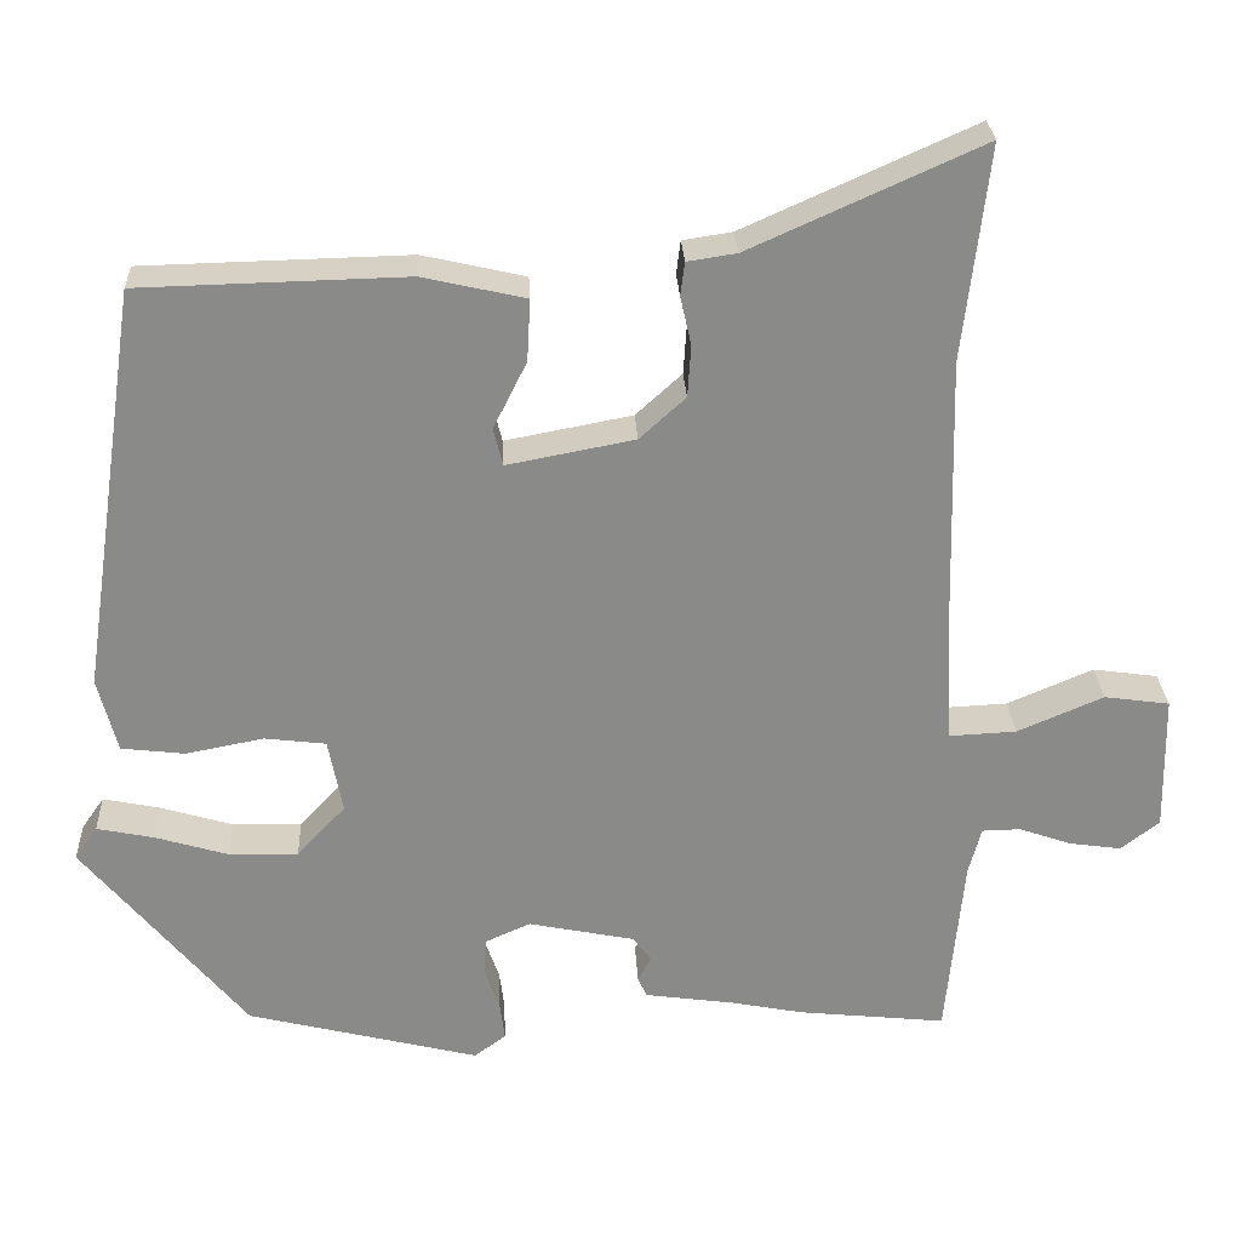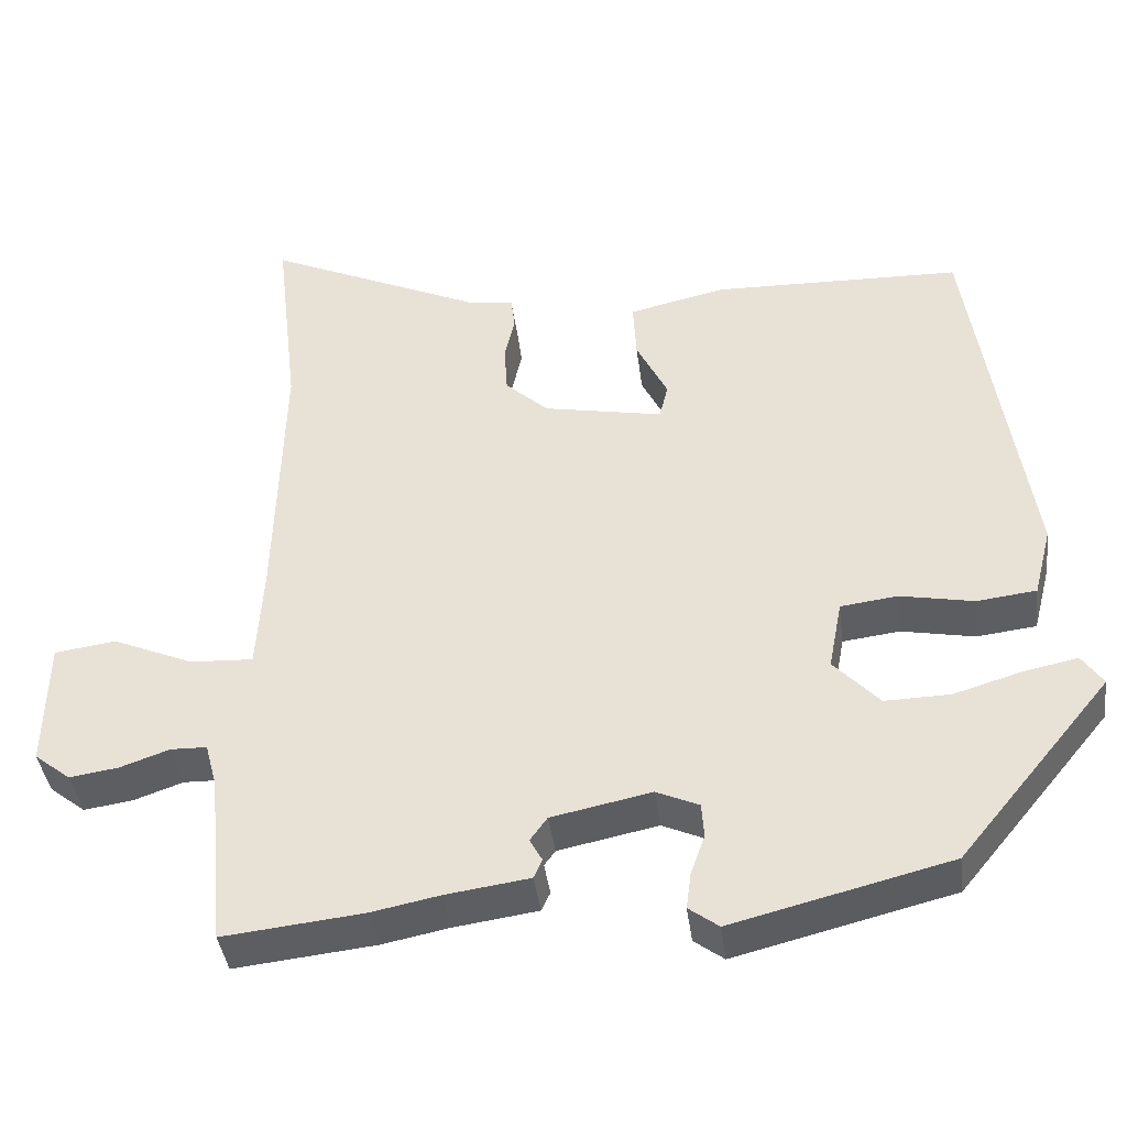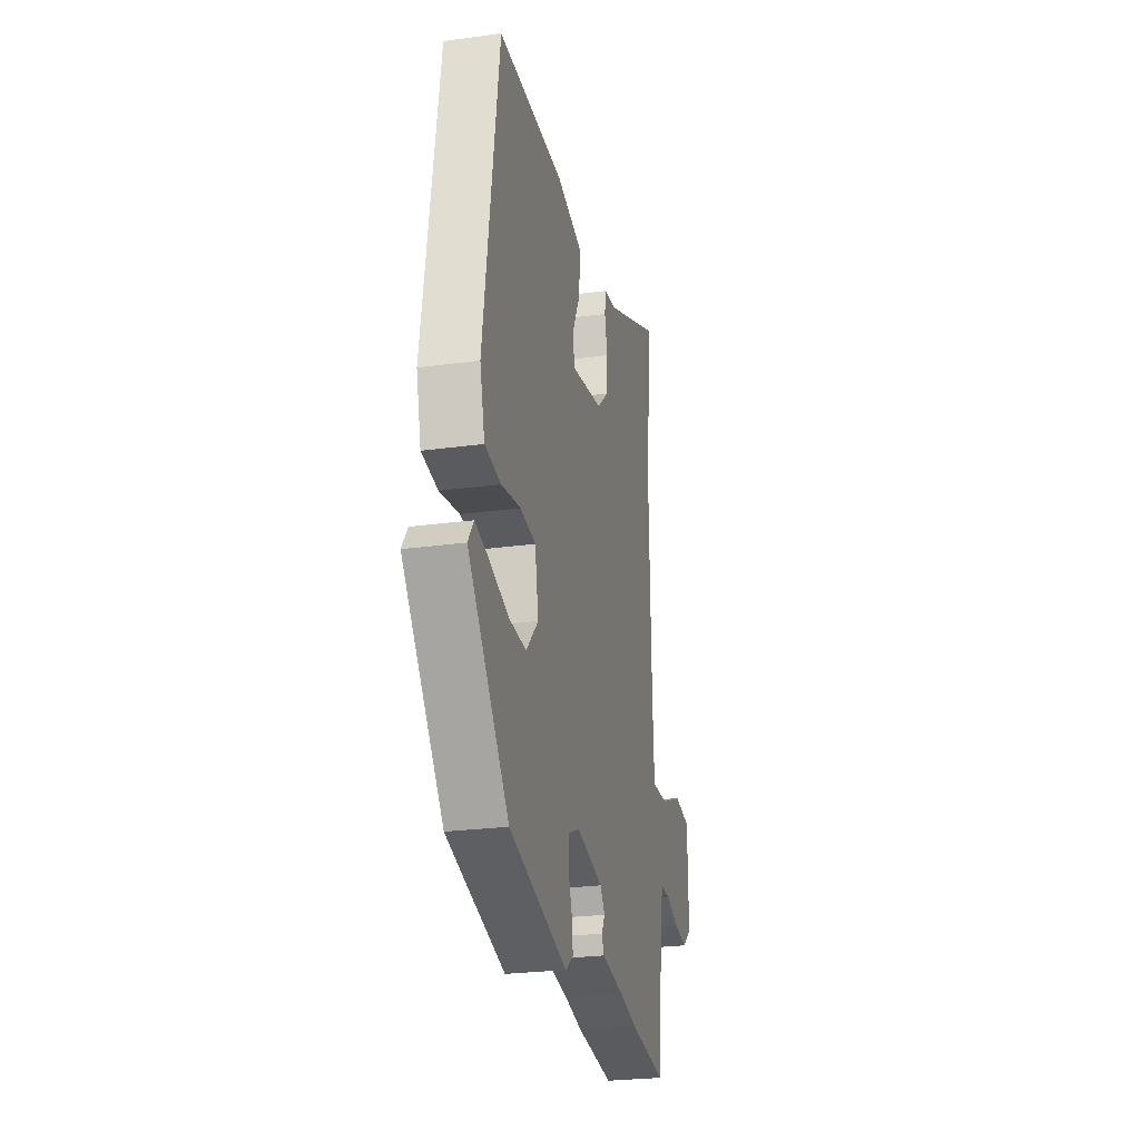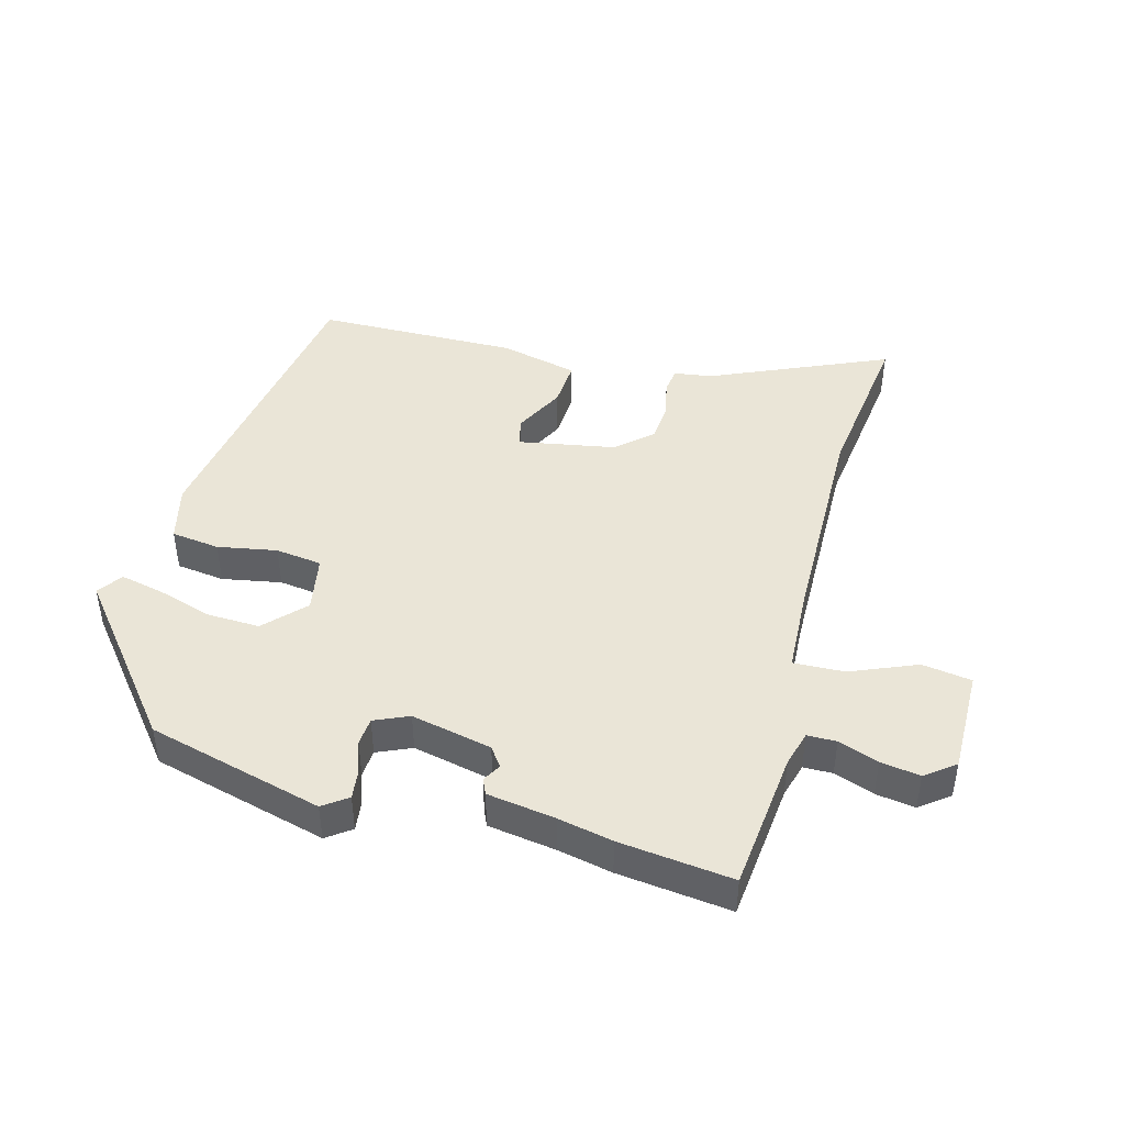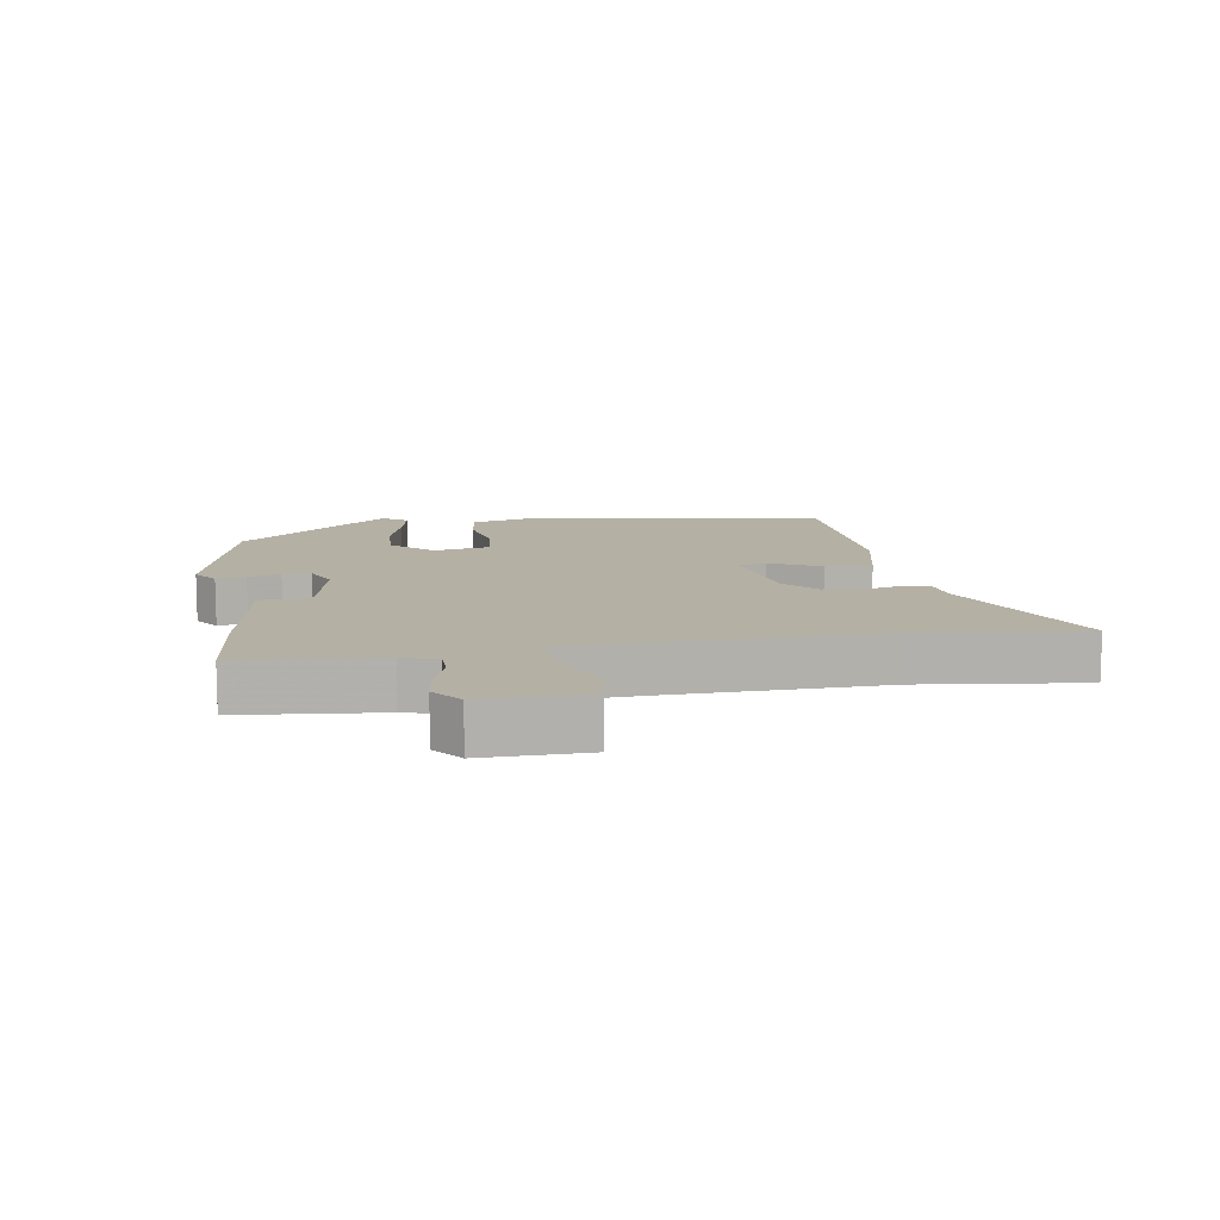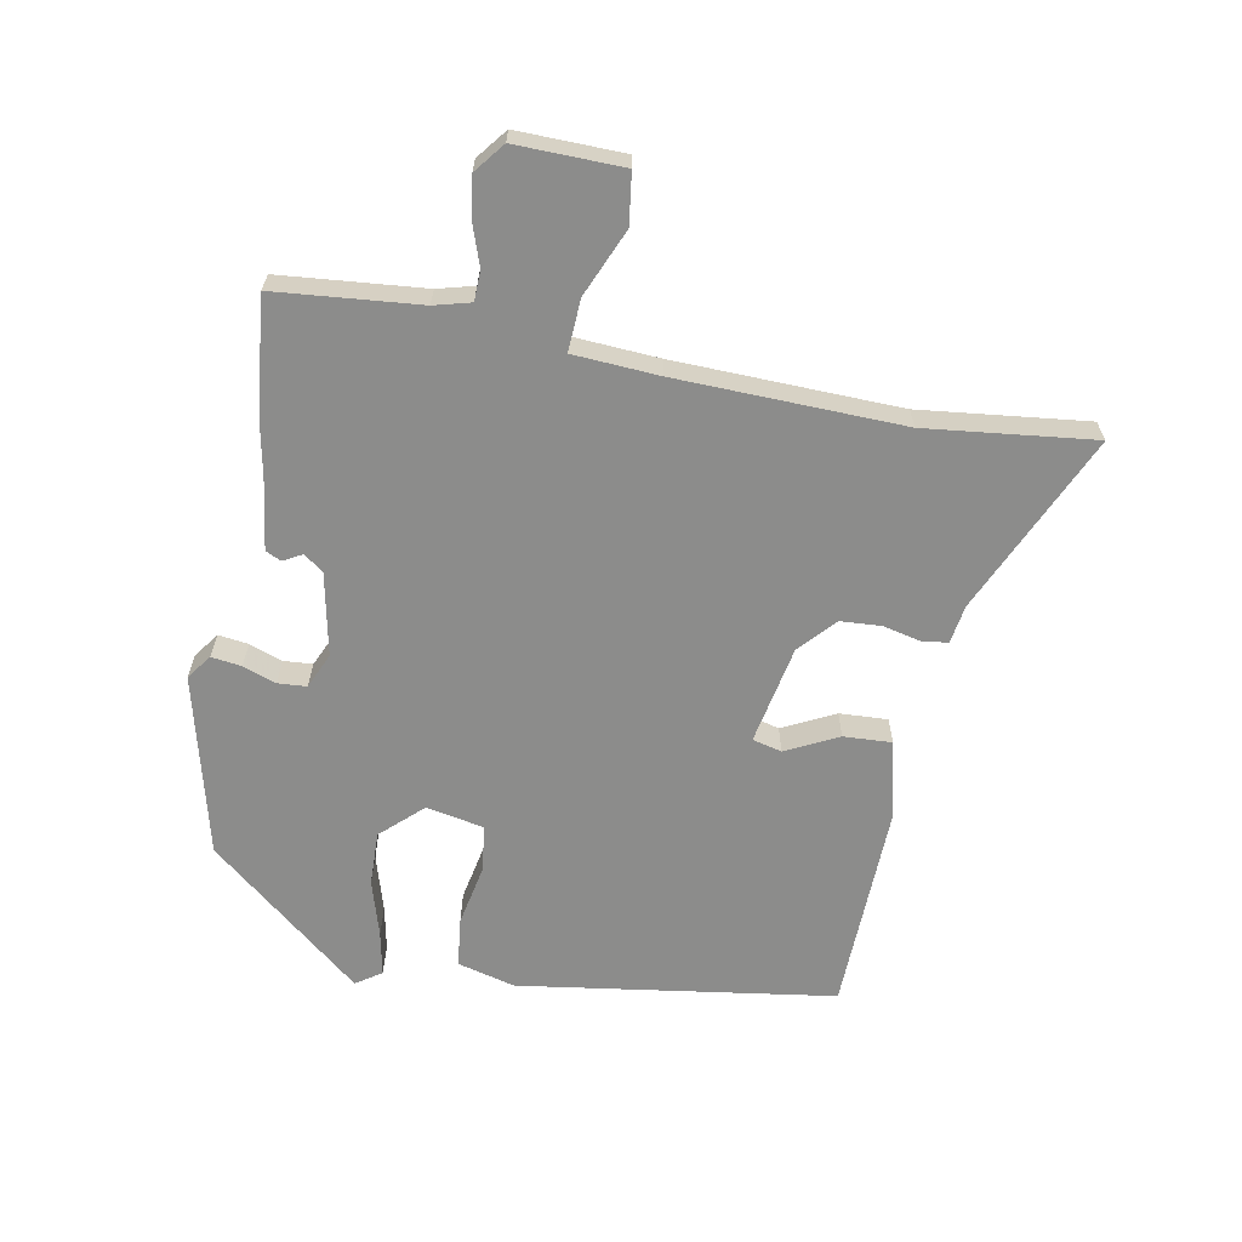
<metadata>
{"format":"obj","ext":"obj","renderer":"f3d","projection":"perspective","resolution":1024,"background":"white","views":[{"elev":26.9,"azim":177.3,"up":"+Z"},{"elev":-40.4,"azim":7.3,"up":"+Z"},{"elev":-26.0,"azim":102.2,"up":"+Z"},{"elev":44.4,"azim":-164.3,"up":"+Y"},{"elev":11.5,"azim":-98.9,"up":"+Y"},{"elev":-64.1,"azim":-100.7,"up":"+Y"}]}
</metadata>
<code>
v 0.348 0.07 -0.466
v 0.071 0.07 -0.535
v 0.033 0.07 -0.507
v 0.039 0.07 -0.461
v 0.057 0.07 -0.41
v 0.054 0.07 -0.366
v 0 0.07 -0.342
v -0.127 0.07 -0.368
v -0.149 0.07 -0.398
v -0.133 0.07 -0.427
v -0.144 0.07 -0.451
v -0.251 0.07 -0.466
v -0.337 0.07 -0.483
v -0.515 0.07 -0.502
v -0.536 0.07 -0.281
v -0.551 0.07 -0.225
v -0.597 0.07 -0.224
v -0.66 0.07 -0.246
v -0.722 0.07 -0.255
v -0.768 0.07 -0.219
v -0.765 0.07 -0.055
v -0.687 0.07 -0.044
v -0.584 0.07 -0.088
v -0.504 0.07 -0.092
v -0.496 0.07 0.04
v -0.487 0.07 0.386
v -0.517 0.07 0.643
v -0.241 0.07 0.519
v -0.182 0.07 0.51
v -0.177 0.07 0.47
v -0.19 0.07 0.412
v -0.186 0.07 0.35
v -0.131 0.07 0.3
v 0.021 0.07 0.271
v 0.032 0.07 0.316
v -0.008 0.07 0.396
v -0.012 0.07 0.47
v 0.111 0.07 0.498
v 0.429 0.07 0.49
v 0.501 0.07 0.006
v 0.478 0.07 -0.083
v 0.402 0.07 -0.092
v 0.309 0.07 -0.074
v 0.236 0.07 -0.083
v 0.219 0.07 -0.172
v 0.277 0.07 -0.234
v 0.36 0.07 -0.232
v 0.447 0.07 -0.206
v 0.515 0.07 -0.192
v 0.542 0.07 -0.231
v 0.348 0 -0.466
v 0.071 0 -0.535
v 0.033 0 -0.507
v 0.039 0 -0.461
v 0.057 0 -0.41
v 0.054 0 -0.366
v 0 0 -0.342
v -0.127 0 -0.368
v -0.149 0 -0.398
v -0.133 0 -0.427
v -0.144 0 -0.451
v -0.251 0 -0.466
v -0.337 0 -0.483
v -0.515 0 -0.502
v -0.536 0 -0.281
v -0.551 0 -0.225
v -0.597 0 -0.224
v -0.66 0 -0.246
v -0.722 0 -0.255
v -0.768 0 -0.219
v -0.765 0 -0.055
v -0.687 0 -0.044
v -0.584 0 -0.088
v -0.504 0 -0.092
v -0.496 0 0.04
v -0.487 0 0.386
v -0.517 0 0.643
v -0.241 0 0.519
v -0.182 0 0.51
v -0.177 0 0.47
v -0.19 0 0.412
v -0.186 0 0.35
v -0.131 0 0.3
v 0.021 0 0.271
v 0.032 0 0.316
v -0.008 0 0.396
v -0.012 0 0.47
v 0.111 0 0.498
v 0.429 0 0.49
v 0.501 0 0.006
v 0.478 0 -0.083
v 0.402 0 -0.092
v 0.309 0 -0.074
v 0.236 0 -0.083
v 0.219 0 -0.172
v 0.277 0 -0.234
v 0.36 0 -0.232
v 0.447 0 -0.206
v 0.515 0 -0.192
v 0.542 0 -0.231
f 47 48 49 50
f 46 47 50 1
f 45 46 1 2
f 44 45 2 3
f 40 41 42 43
f 40 43 44
f 39 40 44
f 35 36 37 38
f 34 35 38 39
f 28 29 30 31
f 26 27 28 31
f 25 26 31 32
f 24 25 32 33
f 20 21 22 23
f 20 23 24
f 17 18 19 20
f 16 17 20 24
f 15 16 24 33
f 12 13 14 15
f 9 10 11 12
f 8 9 12 15
f 7 8 15 33
f 44 3 4 5
f 34 39 44 5
f 6 7 33 34
f 5 6 34
f 100 99 98 97
f 51 100 97 96
f 52 51 96 95
f 53 52 95 94
f 93 92 91 90
f 94 93 90
f 94 90 89
f 88 87 86 85
f 89 88 85 84
f 81 80 79 78
f 81 78 77 76
f 82 81 76 75
f 83 82 75 74
f 73 72 71 70
f 74 73 70
f 70 69 68 67
f 74 70 67 66
f 83 74 66 65
f 65 64 63 62
f 62 61 60 59
f 65 62 59 58
f 83 65 58 57
f 55 54 53 94
f 55 94 89 84
f 84 83 57 56
f 84 56 55
f 1 51 52 2
f 2 52 53 3
f 3 53 54 4
f 4 54 55 5
f 5 55 56 6
f 6 56 57 7
f 7 57 58 8
f 8 58 59 9
f 9 59 60 10
f 10 60 61 11
f 11 61 62 12
f 12 62 63 13
f 13 63 64 14
f 14 64 65 15
f 15 65 66 16
f 16 66 67 17
f 17 67 68 18
f 18 68 69 19
f 19 69 70 20
f 20 70 71 21
f 21 71 72 22
f 22 72 73 23
f 23 73 74 24
f 24 74 75 25
f 25 75 76 26
f 26 76 77 27
f 27 77 78 28
f 28 78 79 29
f 29 79 80 30
f 30 80 81 31
f 31 81 82 32
f 32 82 83 33
f 33 83 84 34
f 34 84 85 35
f 35 85 86 36
f 36 86 87 37
f 37 87 88 38
f 38 88 89 39
f 39 89 90 40
f 40 90 91 41
f 41 91 92 42
f 42 92 93 43
f 43 93 94 44
f 44 94 95 45
f 45 95 96 46
f 46 96 97 47
f 47 97 98 48
f 48 98 99 49
f 49 99 100 50
f 50 100 51 1

</code>
